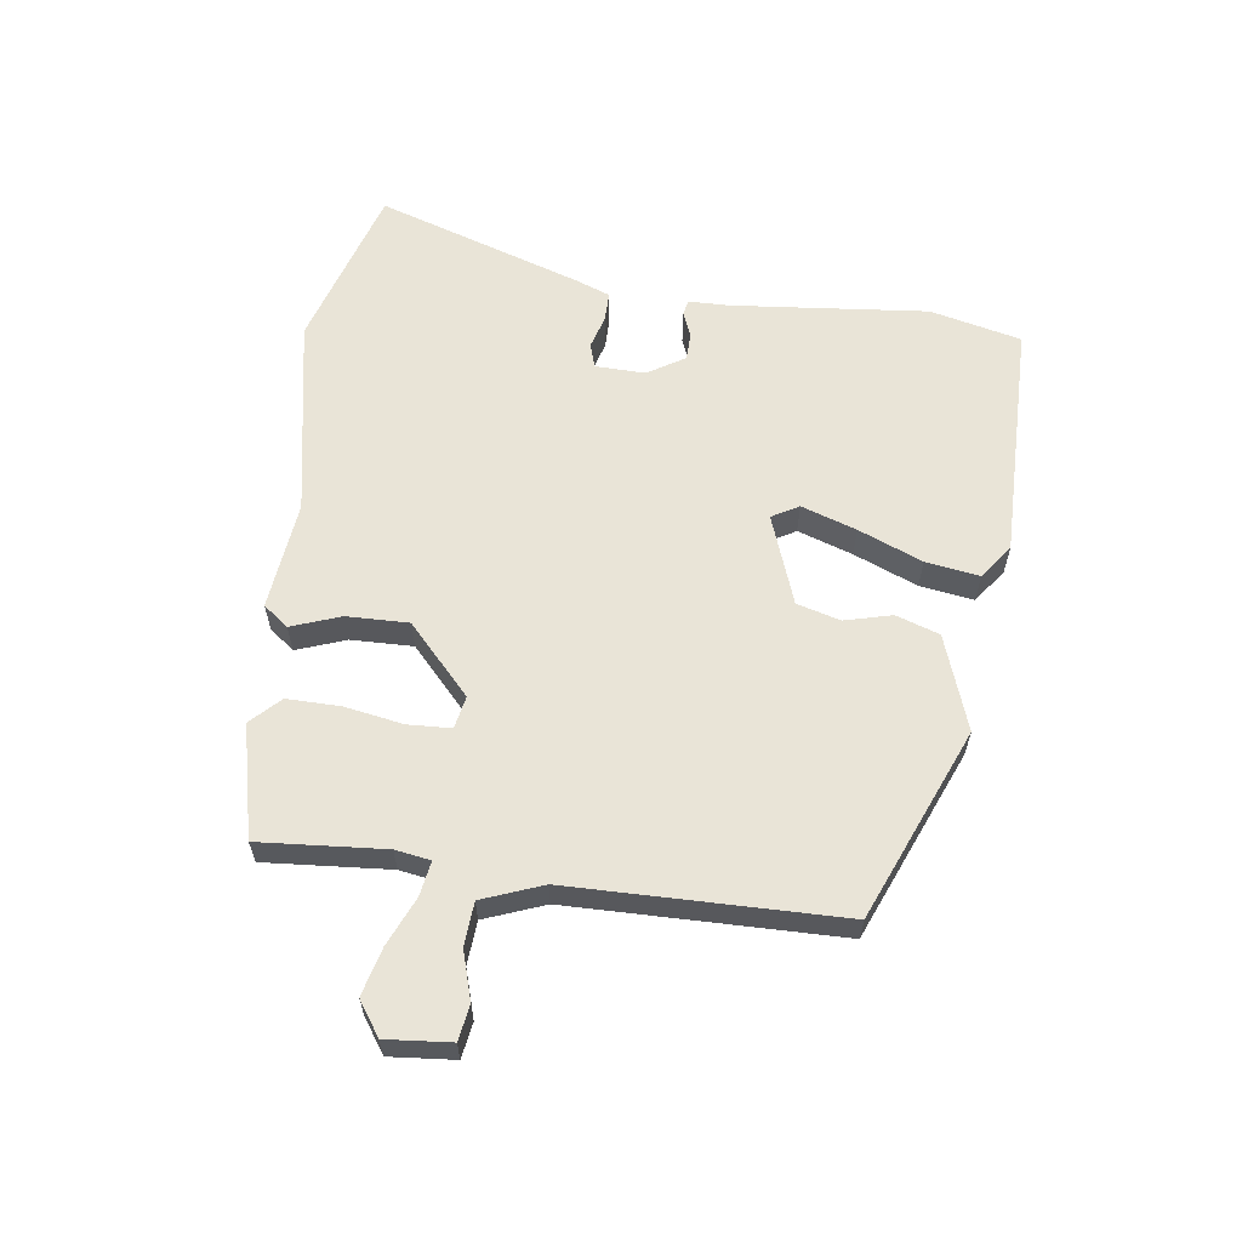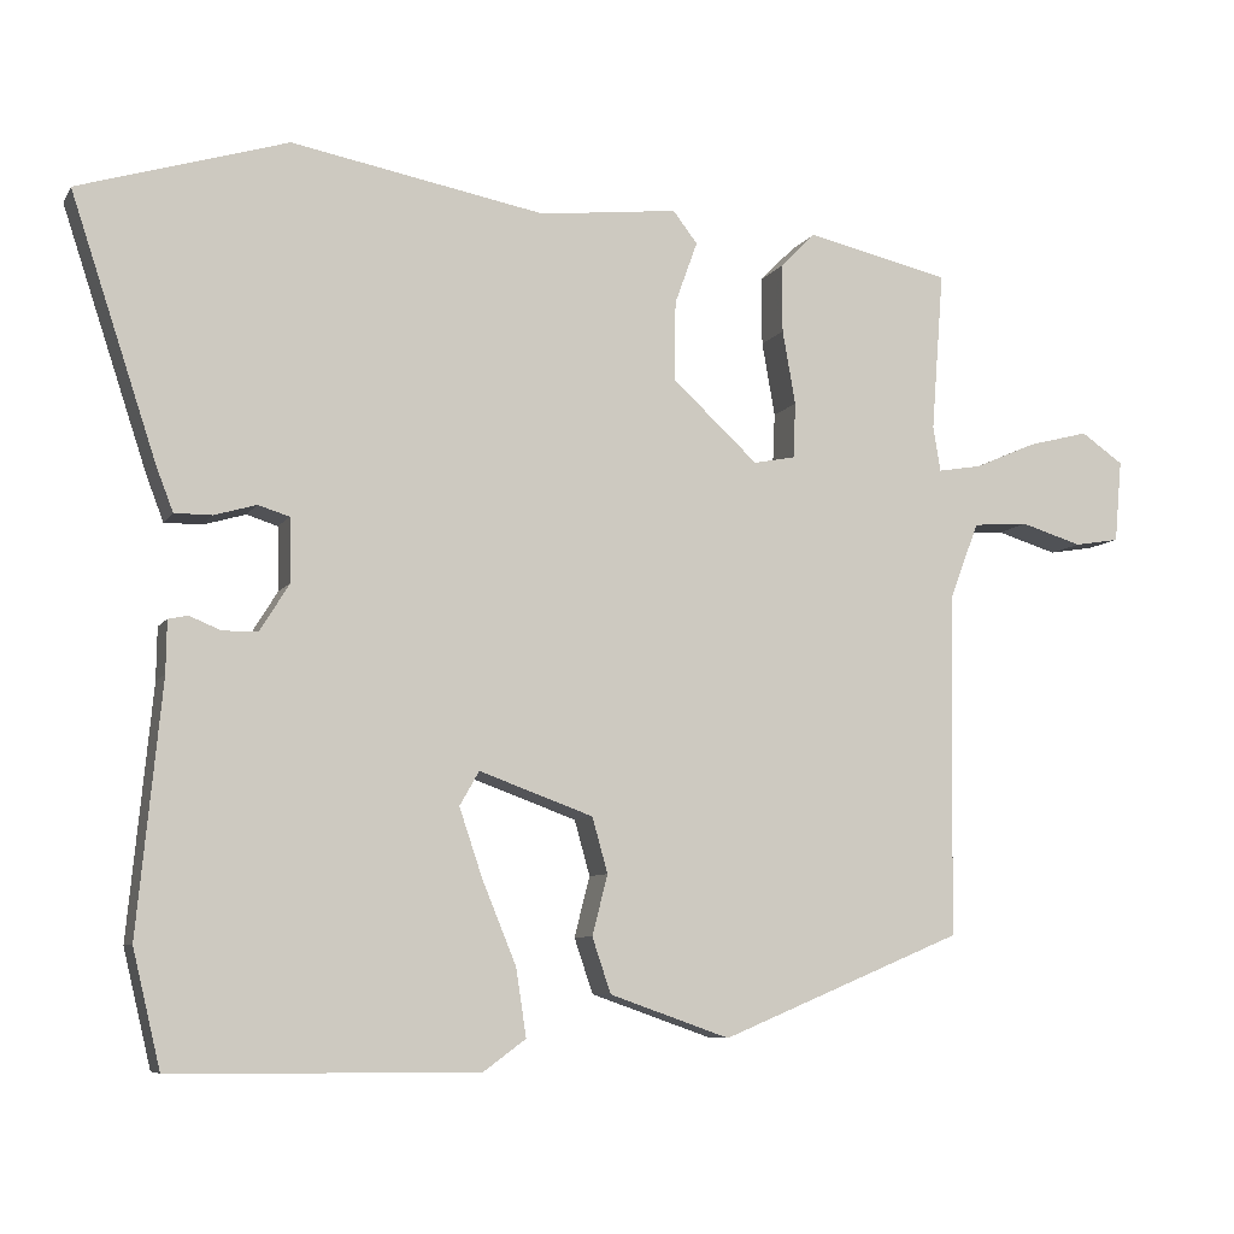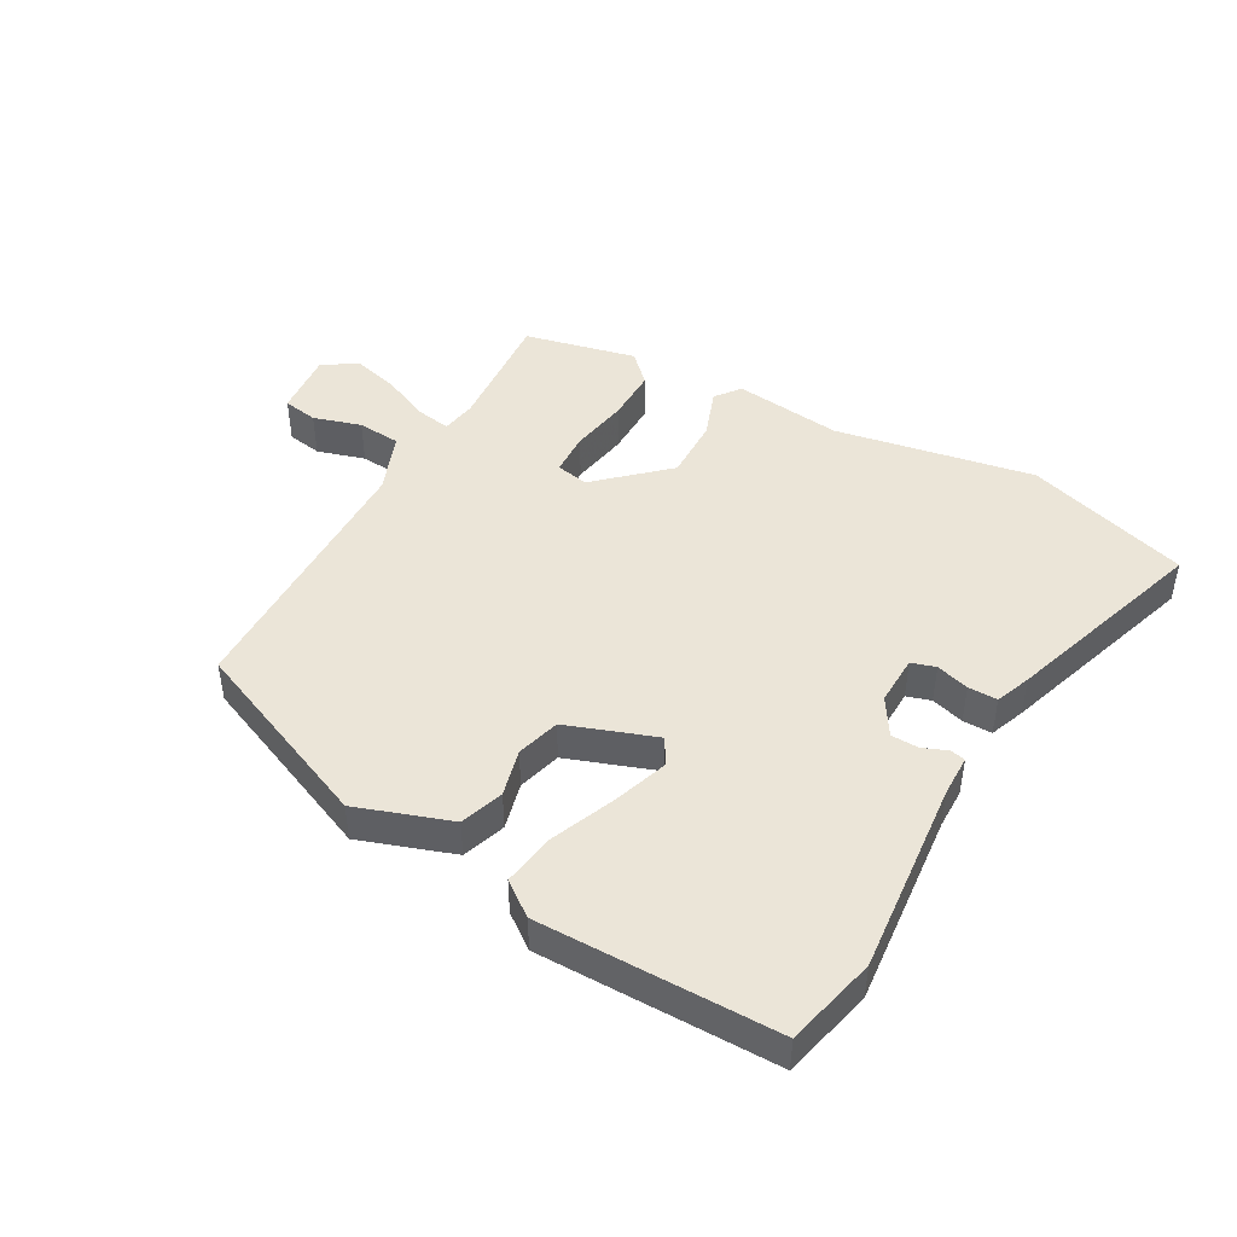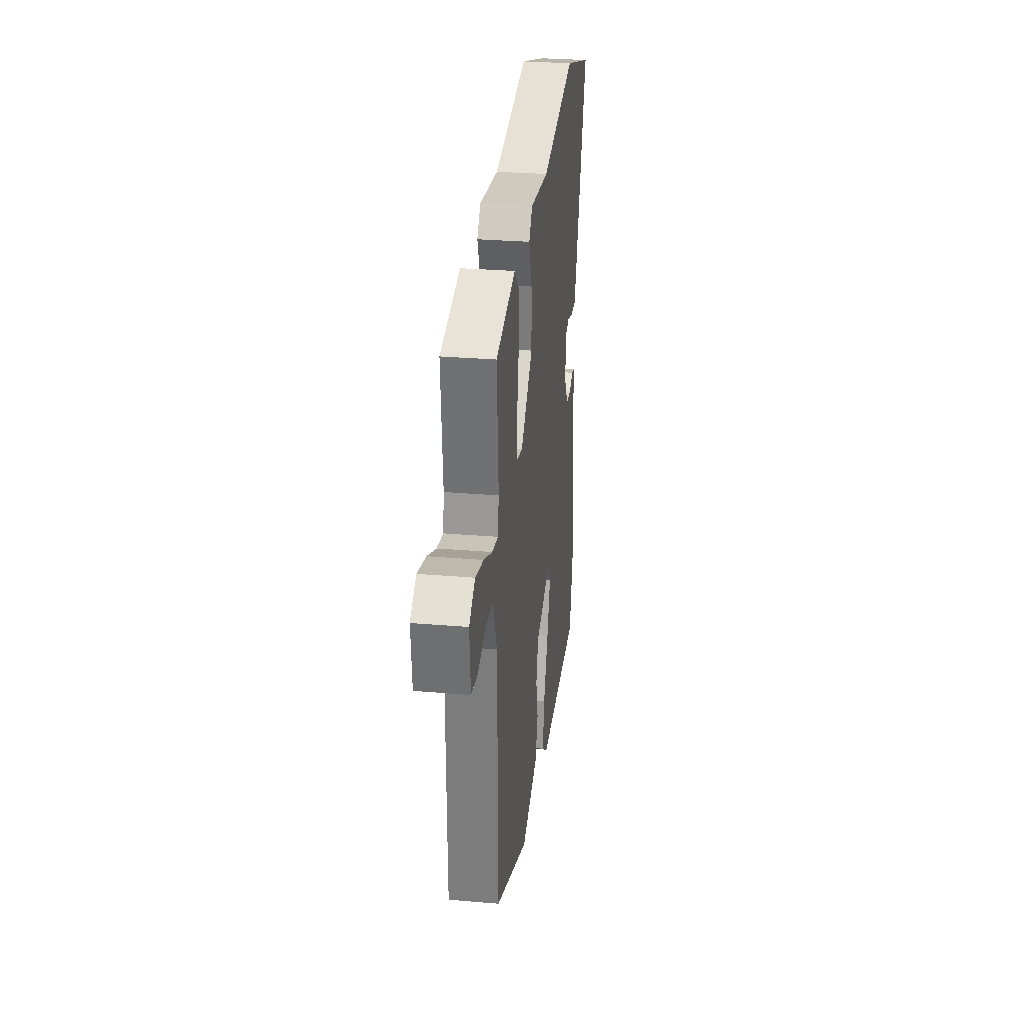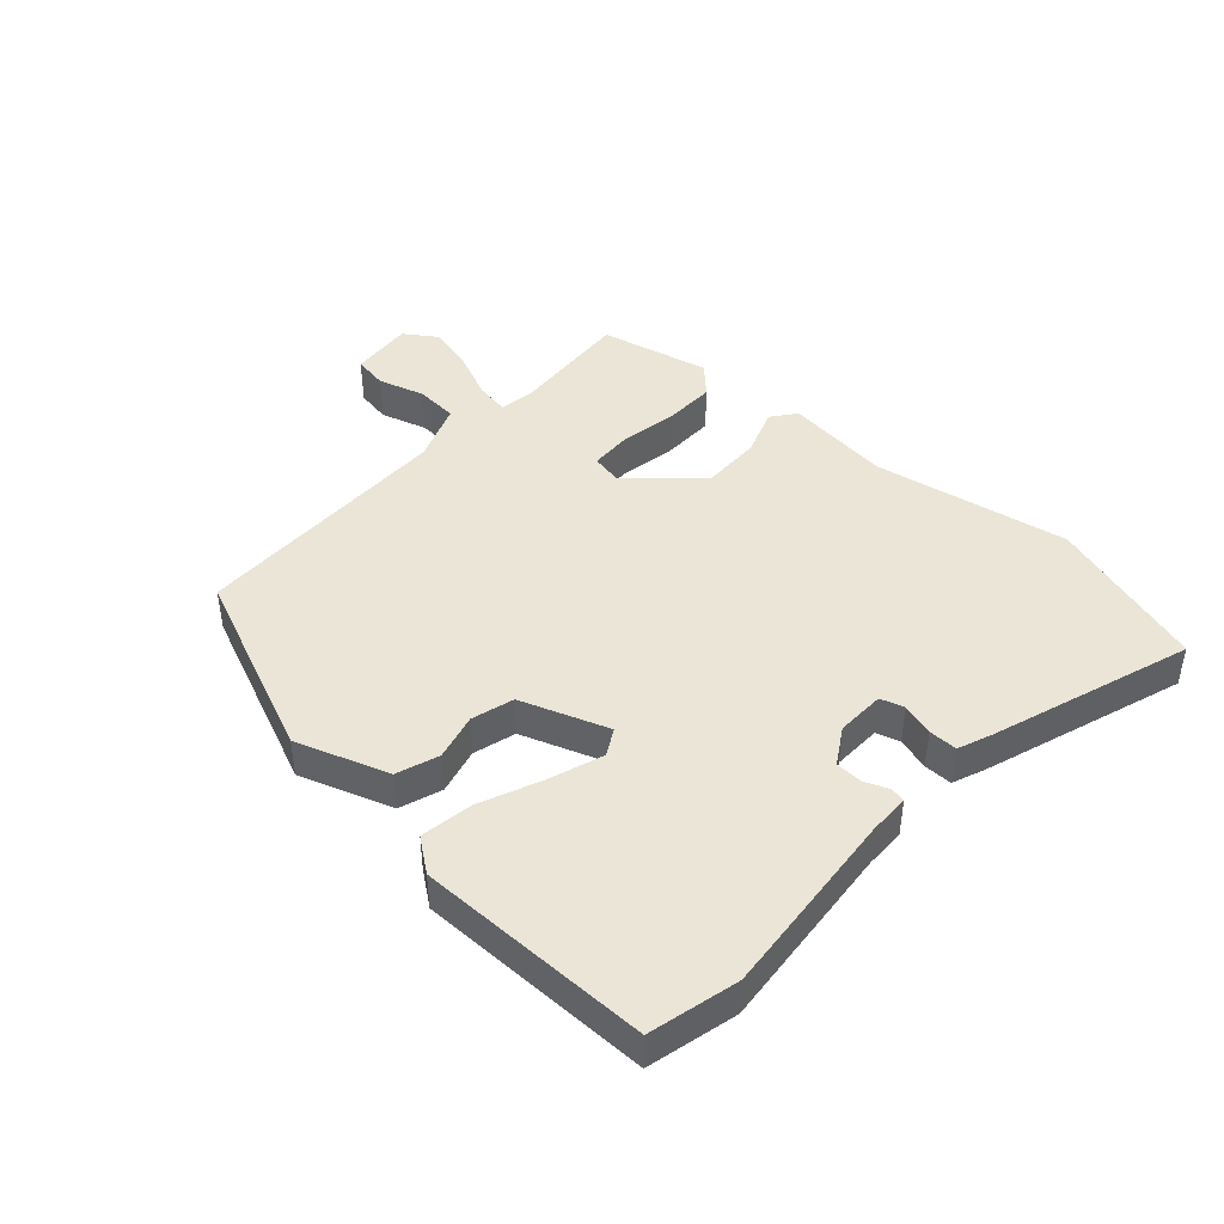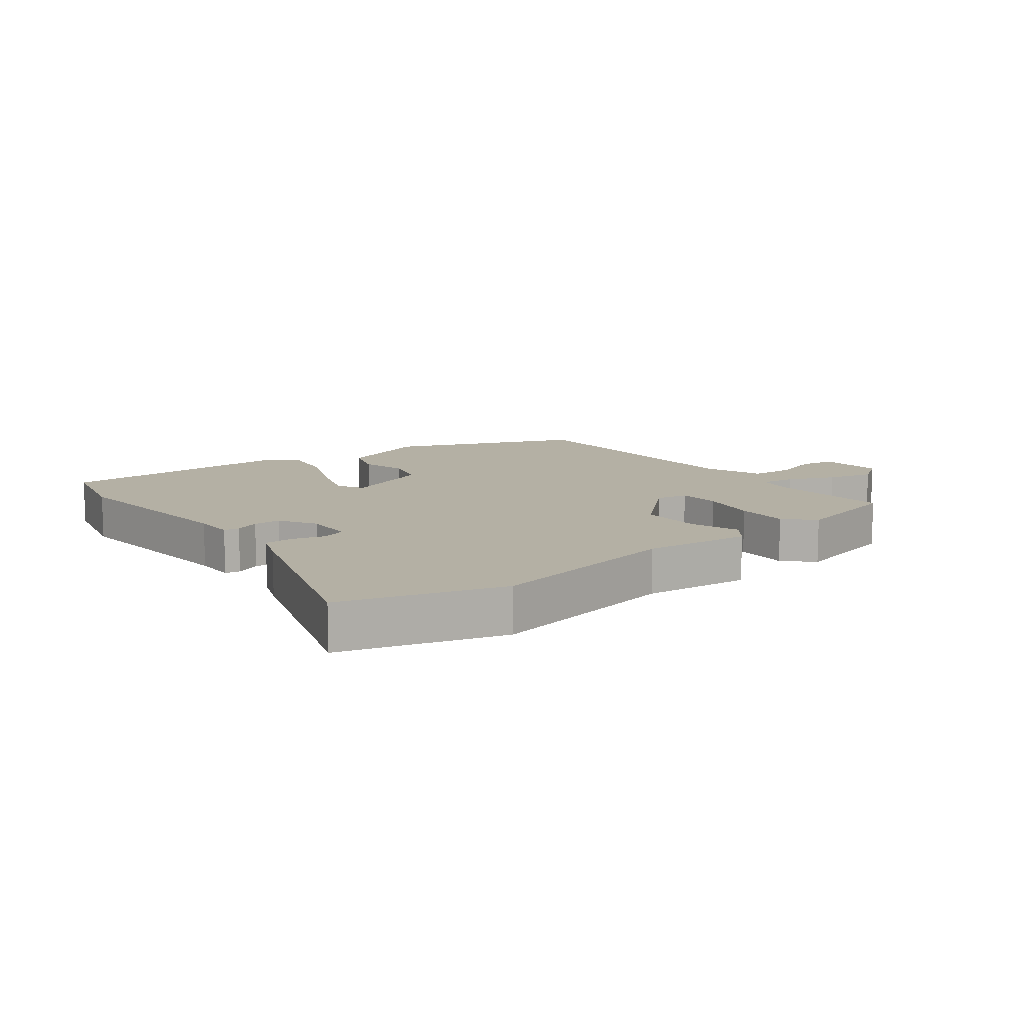
<metadata>
{"format":"obj","ext":"obj","renderer":"f3d","projection":"perspective","resolution":1024,"background":"white","views":[{"elev":60.9,"azim":97.7,"up":"+Y"},{"elev":-7.6,"azim":-18.4,"up":"+Z"},{"elev":45.9,"azim":-150.5,"up":"+Y"},{"elev":29.3,"azim":97.2,"up":"+Z"},{"elev":44.1,"azim":-137.5,"up":"+Y"},{"elev":11.5,"azim":-37.7,"up":"+Y"}]}
</metadata>
<code>
v 0.488 0.07 -0.387
v 0.19 0.07 -0.511
v 0.042 0.07 -0.459
v 0.019 0.07 -0.391
v 0.038 0.07 -0.317
v 0.019 0.07 -0.249
v -0.121 0.07 -0.198
v -0.145 0.07 -0.24
v -0.116 0.07 -0.326
v -0.075 0.07 -0.426
v -0.062 0.07 -0.51
v -0.115 0.07 -0.549
v -0.489 0.07 -0.546
v -0.523 0.07 -0.403
v -0.493 0.07 -0.097
v -0.492 0.07 -0.033
v -0.468 0.07 -0.028
v -0.429 0.07 -0.044
v -0.386 0.07 -0.043
v -0.35 0.07 0.015
v -0.352 0.07 0.093
v -0.39 0.07 0.105
v -0.442 0.07 0.09
v -0.488 0.07 0.09
v -0.509 0.07 0.145
v -0.614 0.07 0.465
v -0.358 0.07 0.543
v -0.046 0.07 0.484
v 0.124 0.07 0.503
v 0.154 0.07 0.464
v 0.126 0.07 0.387
v 0.124 0.07 0.29
v 0.23 0.07 0.192
v 0.281 0.07 0.202
v 0.284 0.07 0.27
v 0.268 0.07 0.361
v 0.267 0.07 0.445
v 0.311 0.07 0.489
v 0.487 0.07 0.448
v 0.472 0.07 0.252
v 0.481 0.07 0.197
v 0.535 0.07 0.206
v 0.611 0.07 0.239
v 0.685 0.07 0.258
v 0.737 0.07 0.222
v 0.728 0.07 0.121
v 0.673 0.07 0.112
v 0.598 0.07 0.135
v 0.53 0.07 0.13
v 0.494 0.07 0.036
v 0.488 0 -0.387
v 0.19 0 -0.511
v 0.042 0 -0.459
v 0.019 0 -0.391
v 0.038 0 -0.317
v 0.019 0 -0.249
v -0.121 0 -0.198
v -0.145 0 -0.24
v -0.116 0 -0.326
v -0.075 0 -0.426
v -0.062 0 -0.51
v -0.115 0 -0.549
v -0.489 0 -0.546
v -0.523 0 -0.403
v -0.493 0 -0.097
v -0.492 0 -0.033
v -0.468 0 -0.028
v -0.429 0 -0.044
v -0.386 0 -0.043
v -0.35 0 0.015
v -0.352 0 0.093
v -0.39 0 0.105
v -0.442 0 0.09
v -0.488 0 0.09
v -0.509 0 0.145
v -0.614 0 0.465
v -0.358 0 0.543
v -0.046 0 0.484
v 0.124 0 0.503
v 0.154 0 0.464
v 0.126 0 0.387
v 0.124 0 0.29
v 0.23 0 0.192
v 0.281 0 0.202
v 0.284 0 0.27
v 0.268 0 0.361
v 0.267 0 0.445
v 0.311 0 0.489
v 0.487 0 0.448
v 0.472 0 0.252
v 0.481 0 0.197
v 0.535 0 0.206
v 0.611 0 0.239
v 0.685 0 0.258
v 0.737 0 0.222
v 0.728 0 0.121
v 0.673 0 0.112
v 0.598 0 0.135
v 0.53 0 0.13
v 0.494 0 0.036
f 46 47 48
f 45 46 48
f 44 45 48
f 43 44 48
f 42 43 48
f 41 42 48 49
f 38 39 40
f 37 38 40
f 36 37 40
f 35 36 40
f 34 35 40 41
f 41 49 50
f 34 41 50
f 33 34 50
f 28 29 30 31
f 28 31 32
f 27 28 32
f 26 27 32
f 25 26 32
f 24 25 32
f 23 24 32
f 22 23 32
f 21 22 32 33
f 15 16 17 18
f 15 18 19
f 14 15 19
f 13 14 19
f 12 13 19
f 11 12 19
f 10 11 19
f 9 10 19
f 8 9 19 20
f 3 4 5
f 2 3 5
f 1 2 5
f 50 1 5
f 33 50 5
f 7 8 20 21
f 6 7 21 33
f 5 6 33
f 98 97 96
f 98 96 95
f 98 95 94
f 98 94 93
f 98 93 92
f 99 98 92 91
f 90 89 88
f 90 88 87
f 90 87 86
f 90 86 85
f 91 90 85 84
f 100 99 91
f 100 91 84
f 100 84 83
f 81 80 79 78
f 82 81 78
f 82 78 77
f 82 77 76
f 82 76 75
f 82 75 74
f 82 74 73
f 82 73 72
f 83 82 72 71
f 68 67 66 65
f 69 68 65
f 69 65 64
f 69 64 63
f 69 63 62
f 69 62 61
f 69 61 60
f 69 60 59
f 70 69 59 58
f 55 54 53
f 55 53 52
f 55 52 51
f 55 51 100
f 55 100 83
f 71 70 58 57
f 83 71 57 56
f 83 56 55
f 1 51 52 2
f 2 52 53 3
f 3 53 54 4
f 4 54 55 5
f 5 55 56 6
f 6 56 57 7
f 7 57 58 8
f 8 58 59 9
f 9 59 60 10
f 10 60 61 11
f 11 61 62 12
f 12 62 63 13
f 13 63 64 14
f 14 64 65 15
f 15 65 66 16
f 16 66 67 17
f 17 67 68 18
f 18 68 69 19
f 19 69 70 20
f 20 70 71 21
f 21 71 72 22
f 22 72 73 23
f 23 73 74 24
f 24 74 75 25
f 25 75 76 26
f 26 76 77 27
f 27 77 78 28
f 28 78 79 29
f 29 79 80 30
f 30 80 81 31
f 31 81 82 32
f 32 82 83 33
f 33 83 84 34
f 34 84 85 35
f 35 85 86 36
f 36 86 87 37
f 37 87 88 38
f 38 88 89 39
f 39 89 90 40
f 40 90 91 41
f 41 91 92 42
f 42 92 93 43
f 43 93 94 44
f 44 94 95 45
f 45 95 96 46
f 46 96 97 47
f 47 97 98 48
f 48 98 99 49
f 49 99 100 50
f 50 100 51 1

</code>
